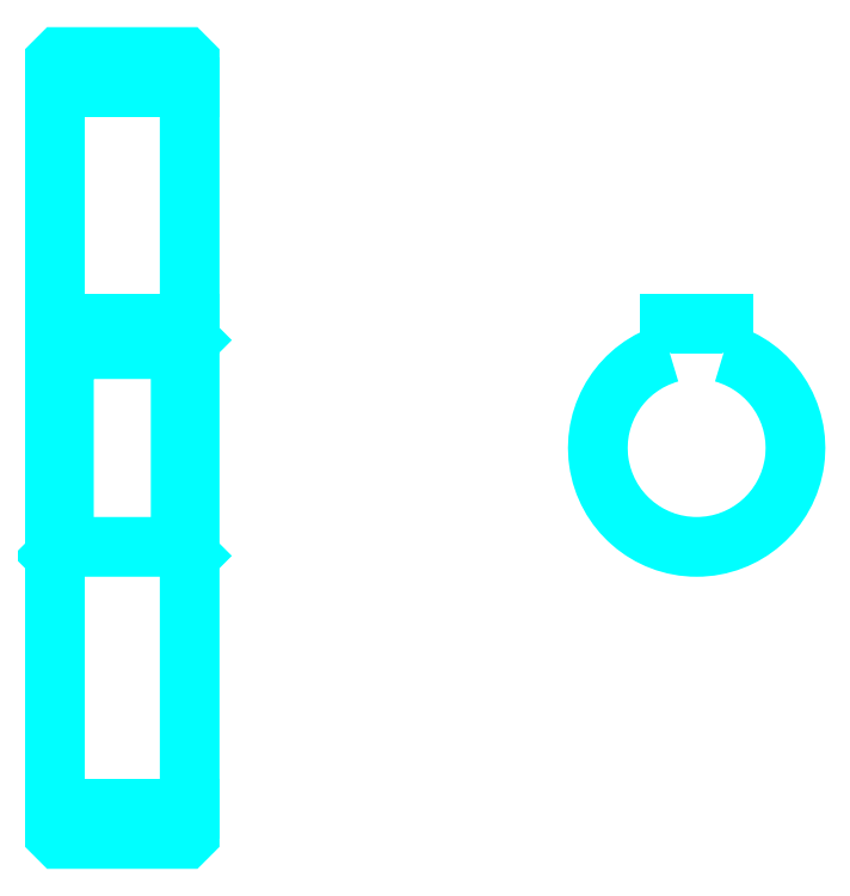
<metadata>
{"format":"dxf","ext":"dxf","renderer":"ezdxf+matplotlib","layout":"modelspace","background":"white","min_lineweight":24,"dpi":150}
</metadata>
<code>
0
SECTION
2
ENTITIES
0
LINE
8
0
10
82.76
20
116.2
30
0
11
97.76
21
116.2
31
0
0
LINE
8
0
10
82.76
20
35.9
30
0
11
97.76
21
35.9
31
0
0
LINE
8
0
10
97.76
20
88.03
30
0
11
96.76
21
87.03
31
0
0
LINE
8
0
10
97.76
20
64.03
30
0
11
96.76
21
65.03
31
0
0
LINE
8
0
10
82.76
20
64.03
30
0
11
83.76
21
65.03
31
0
0
POLYLINE
8
0
66
1
10
0
20
0
30
0
70
2
0
VERTEX
8
0
10
82.76
20
64.03
30
0
70
0
0
VERTEX
8
0
10
82.76
20
33.03
30
0
70
0
0
VERTEX
8
0
10
83.26
20
32.53
30
0
70
0
0
VERTEX
8
0
10
97.26
20
32.53
30
0
70
0
0
VERTEX
8
0
10
97.76
20
33.03
30
0
70
0
0
VERTEX
8
0
10
97.76
20
119
30
0
70
0
0
VERTEX
8
0
10
97.26
20
119.5
30
0
70
0
0
VERTEX
8
0
10
83.26
20
119.5
30
0
70
0
0
VERTEX
8
0
10
82.76
20
119
30
0
70
0
0
VERTEX
8
0
10
82.76
20
64.03
30
0
70
0
0
SEQEND
8
0
0
POLYLINE
8
0
66
1
10
0
20
0
30
0
70
2
0
VERTEX
8
0
10
82.76
20
88.03
30
0
70
0
0
VERTEX
8
0
10
83.76
20
87.03
30
0
70
0
0
VERTEX
8
0
10
83.76
20
65.03
30
0
70
0
0
VERTEX
8
0
10
96.76
20
65.03
30
0
70
0
0
VERTEX
8
0
10
96.76
20
87.03
30
0
70
0
0
VERTEX
8
0
10
83.76
20
87.03
30
0
70
0
0
SEQEND
8
0
0
ARC
8
0
10
154.2
20
76.03
30
0
40
11
50
105.8
51
74.17
0
POLYLINE
8
0
66
1
10
0
20
0
30
0
70
2
0
VERTEX
8
0
10
157.2
20
86.61
30
0
70
0
0
VERTEX
8
0
10
157.2
20
89.83
30
0
70
0
0
VERTEX
8
0
10
151.2
20
89.83
30
0
70
0
0
VERTEX
8
0
10
151.2
20
86.61
30
0
70
0
0
SEQEND
8
0
0
LINE
8
0
10
82.76
20
89.83
30
0
11
97.76
21
89.83
31
0
0
ENDSEC
0
EOF

</code>
